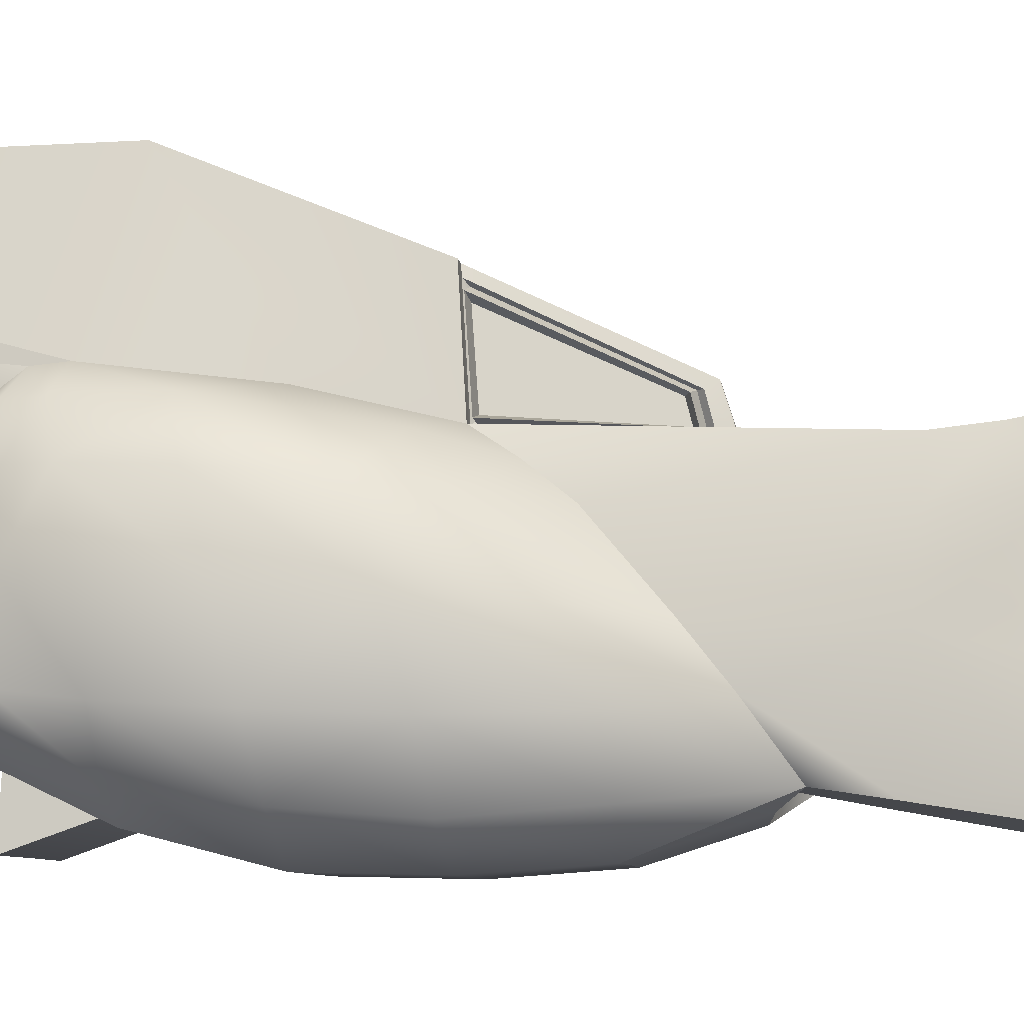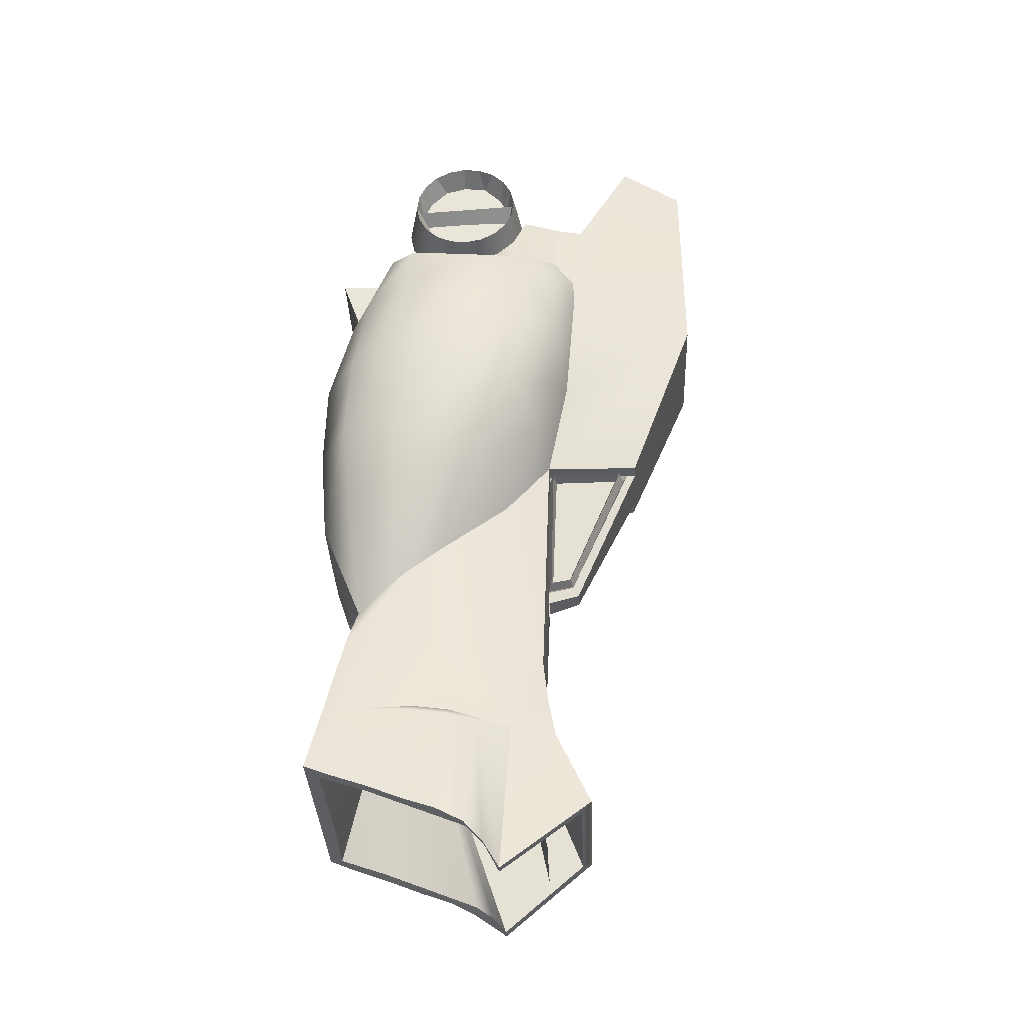
<metadata>
{"format":"obj","ext":"obj","renderer":"f3d","projection":"perspective","resolution":1024,"background":"white","views":[{"elev":-6.6,"azim":-83.3,"up":"+Z"},{"elev":-34.6,"azim":-87.7,"up":"+Y"}]}
</metadata>
<code>
g default
v -2.616 9.491 0.9571
v -2.617 9.599 -0.923
v -2.616 8.81 0.7795
v -2.617 8.893 -0.6746
v -1.936 9.599 -0.9223
v -1.935 9.491 0.9577
v -1.935 8.892 -0.674
v -1.934 8.809 0.7801
v -2.617 10.28 1.176
v -1.935 10.28 1.176
v -2.617 9.499 1.199
v -1.935 9.5 1.2
v -1.253 9.492 0.9562
v -1.255 9.6 -0.9239
v -1.253 8.811 0.7786
v -1.254 8.894 -0.6755
v -1.254 10.28 1.175
v -1.253 9.5 1.198
v -1.96 11.01 2.714
v -1.961 11.31 2.138
v -1.959 8.878 2.707
v -1.96 8.116 -1.009
v -1.959 7.295 -1.026
v -1.959 6.468 -0.9689
v -1.958 5.777 -0.7678
v -1.958 7.315 2.1
v -1.957 6.004 1.503
v -1.957 5.827 1.212
v -1.957 5.829 1.191
v -1.958 7.257 1.196
v -1.957 4.971 1.156
v -1.957 5.912 1.217
v -1.957 4.575 1.203
v -1.956 4.216 1.263
v -1.956 3.51 1.57
v -1.958 5.754 -0.5798
v -1.958 5.113 -0.6713
v -1.957 4.344 -0.7997
v -1.957 3.728 -0.9461
v -1.956 3.445 1.485
v -1.957 3.69 -0.8102
v -1.957 5.306 0.7435
v -1.956 3.211 1.173
v -1.957 4.755 -0.4778
v -1.957 4.972 0.02067
v -1.96 8.114 -0.9666
v -1.96 8.966 -0.752
v -1.96 8.962 -0.6973
v -1.961 11.25 2.073
v -1.96 11.09 2.378
v -1.96 9.933 1.681
v -1.96 9.999 1.362
v -1.96 8.917 -0.3239
v -1.96 8.163 -0.932
v -2.347 11.01 2.714
v -2.45 11.31 2.139
v -2.559 8.877 2.708
v -2.82 9.199 1.534
v -2.664 8.116 -1.009
v -2.665 8.973 -0.7885
v -2.645 7.294 -1.026
v -2.547 6.479 -0.9679
v -2.515 5.566 -0.5958
v -2.286 5.723 -0.711
v -3.131 8.145 -0.7057
v -3.061 8.974 -0.5902
v -3.064 7.333 -0.7643
v -2.851 6.453 -0.6859
v -3.436 8.228 -0.2474
v -3.315 8.99 -0.193
v -3.342 7.403 -0.2769
v -3.066 6.534 -0.2478
v -2.709 5.884 -0.1554
v -2.665 9.568 -0.5037
v -3.065 9.526 -0.3631
v -3.238 9.509 -0.1299
v -3.412 8.394 0.382
v -3.364 9.066 0.4261
v -3.35 7.573 0.322
v -3.078 6.8 0.2777
v -2.696 6.195 0.2365
v -3.232 9.471 0.4527
v -3.348 8.539 0.9371
v -3.26 9.183 0.9668
v -3.287 7.769 0.8828
v -3.009 7.188 0.8456
v -2.587 6.682 0.8108
v -3.186 9.462 0.9679
v -3.096 8.629 1.341
v -3.053 9.28 1.323
v -2.954 7.976 1.246
v -2.834 7.495 1.169
v -2.541 6.969 1.043
v -3 9.522 1.322
v -2.601 8.137 1.431
v -2.451 7.254 1.237
v -2.797 9.426 1.515
v -2.671 10.24 1.619
v -2.813 9.599 1.38
v -2.351 7.315 2.1
v -2.741 5.102 -0.674
v -2.746 5.041 0.1606
v -2.65 4.995 0.7564
v -2.522 4.97 1.158
v -2.935 4.338 -0.8032
v -2.696 4.223 0.8604
v -2.551 4.216 1.265
v -2.52 4.575 1.202
v -2.944 4.319 -0.6246
v -2.786 4.367 0.295
v -2.822 4.386 0.01085
v -2.95 4.277 0.003746
v -2.937 4.249 0.2799
v -2.827 4.234 0.5565
v -2.946 4.297 -0.2739
v -2.993 3.39 -0.05451
v -3.004 3.297 0.2173
v -3.007 3.164 0.467
v -2.738 2.851 0.7644
v -2.985 3.632 -0.7017
v -2.992 3.523 -0.3914
v -2.633 3.506 1.572
v -2.975 3.727 -0.9464
v -2.929 3.023 0.6237
v -2.213 7.315 2.1
v -2.041 6.004 1.503
v -2.232 7.309 2.023
v -2.068 6.082 1.449
v -2.268 7.313 2.018
v -2.374 7.254 1.237
v -2.062 5.911 1.214
v -2.086 6.021 1.216
v -2.044 5.827 1.212
v -2.044 5.828 1.191
v -2.374 7.257 1.196
v -2.021 6.123 1.452
v -2.039 6.062 1.212
v -2.179 7.271 1.983
v -2.114 6.15 1.428
v -2.139 6.102 1.239
v -2.307 7.286 1.944
v -2.046 6.182 1.418
v -2.064 6.14 1.255
v -2.193 7.264 1.898
v -2.252 7.216 1.308
v -2.268 7.209 1.236
v -2.363 7.236 1.279
v -2.298 7.254 1.237
v -2.29 5.698 -0.5779
v -2.861 3.532 -0.387
v -2.858 3.187 0.4779
v -2.851 3.678 -0.821
v -2.778 3.046 0.635
v -2.645 2.855 0.7611
v -2.539 3.444 1.487
v -2.346 4.971 0.03614
v -2.331 5.305 0.7452
v -2.329 3.209 1.175
v -2.347 4.748 -0.4782
v -2.664 8.113 -0.9662
v -2.665 8.965 -0.7517
v -2.665 8.962 -0.697
v -2.862 9.587 -0.3071
v -3.005 9.571 -0.08672
v -3.028 9.536 0.4568
v -2.983 9.529 0.972
v -2.797 9.587 1.239
v -2.624 9.896 -0.1913
v -2.756 9.906 -0.2302
v -2.914 9.734 -0.01249
v -2.916 9.618 0.4514
v -2.781 10.3 1.025
v -2.703 10.26 1.361
v -2.916 9.639 0.2171
v -2.911 9.768 0.7347
v -2.903 9.931 0.9013
v -2.631 9.8 -0.01385
v -2.634 9.691 0.2145
v -2.632 9.716 0.4529
v -2.628 9.821 0.6734
v -2.621 9.996 0.8544
v -2.606 10.3 1.023
v -2.377 11.26 2.074
v -2.585 10.24 1.612
v -2.613 10.26 1.361
v -2.377 11.1 2.378
v -2.597 9.933 1.684
v -2.611 9.999 1.359
v -2.711 8.901 -0.3397
v -2.667 9.374 0.3955
v -2.643 9.639 0.8071
v -2.664 8.163 -0.9317
v -1.573 11.01 2.714
v -1.471 11.31 2.138
v -1.358 8.878 2.707
v -1.098 9.201 1.533
v -1.256 8.117 -1.009
v -1.256 8.974 -0.7892
v -1.274 7.295 -1.026
v -1.37 6.48 -0.9685
v -1.401 5.567 -0.5963
v -1.63 5.723 -0.7113
v -0.789 8.147 -0.7068
v -0.8596 8.976 -0.5913
v -0.8548 7.334 -0.7653
v -1.066 6.454 -0.6868
v -0.483 8.23 -0.2488
v -0.605 8.991 -0.1943
v -0.5763 7.405 -0.2782
v -0.8509 6.535 -0.2488
v -1.207 5.885 -0.1561
v -1.256 9.569 -0.5044
v -0.856 9.527 -0.3642
v -0.6826 9.511 -0.1311
v -0.5072 8.396 0.3806
v -0.5559 9.068 0.4248
v -0.5677 7.575 0.3207
v -0.8391 6.801 0.2767
v -1.22 6.196 0.2357
v -0.6884 9.473 0.4515
v -0.5701 8.54 0.9357
v -0.6596 9.185 0.9655
v -0.6308 7.77 0.8815
v -0.9076 7.19 0.8446
v -1.329 6.683 0.8102
v -0.7334 9.464 0.9667
v -0.8223 8.63 1.34
v -0.8662 9.281 1.322
v -0.9633 7.977 1.245
v -1.083 7.496 1.168
v -1.375 6.969 1.043
v -0.9195 9.523 1.321
v -1.317 8.137 1.431
v -1.465 7.255 1.237
v -1.122 9.427 1.515
v -1.25 10.24 1.618
v -1.107 9.6 1.379
v -1.564 7.316 2.1
v -1.174 5.103 -0.6747
v -1.168 5.042 0.1599
v -1.264 4.996 0.7558
v -1.392 4.97 1.157
v -0.9799 4.339 -0.8041
v -1.217 4.224 0.8597
v -1.362 4.216 1.264
v -1.393 4.576 1.201
v -0.9701 4.32 -0.6256
v -1.128 4.368 0.2942
v -1.092 4.387 0.01002
v -0.9642 4.278 0.002793
v -0.9765 4.25 0.279
v -1.086 4.236 0.5556
v -0.9679 4.298 -0.2749
v -0.9192 3.392 -0.0555
v -0.9082 3.298 0.2163
v -0.9047 3.166 0.466
v -1.173 2.852 0.7637
v -0.9284 3.633 -0.7027
v -0.9211 3.524 -0.3924
v -1.278 3.506 1.571
v -0.9393 3.729 -0.9473
v -0.9826 3.024 0.6227
v -1.703 7.316 2.1
v -1.874 6.004 1.503
v -1.684 7.309 2.023
v -1.847 6.082 1.449
v -1.648 7.313 2.017
v -1.543 7.255 1.237
v -1.852 5.912 1.214
v -1.829 6.021 1.216
v -1.871 5.827 1.212
v -1.871 5.829 1.191
v -1.543 7.258 1.195
v -1.894 6.123 1.452
v -1.876 6.062 1.212
v -1.736 7.271 1.983
v -1.801 6.151 1.428
v -1.776 6.102 1.239
v -1.609 7.287 1.943
v -1.869 6.182 1.417
v -1.851 6.14 1.255
v -1.723 7.265 1.898
v -1.665 7.216 1.308
v -1.649 7.209 1.236
v -1.553 7.236 1.279
v -1.619 7.255 1.237
v -1.626 5.699 -0.5783
v -1.053 3.534 -0.3878
v -1.053 3.189 0.477
v -1.063 3.679 -0.8219
v -1.133 3.048 0.6342
v -1.266 2.856 0.7604
v -1.372 3.445 1.486
v -1.569 4.971 0.03576
v -1.584 5.305 0.7448
v -1.582 3.21 1.175
v -1.568 4.749 -0.4786
v -1.256 8.114 -0.9669
v -1.256 8.966 -0.7524
v -1.256 8.963 -0.6976
v -1.059 9.588 -0.308
v -0.9157 9.572 -0.08772
v -0.892 9.537 0.4558
v -0.9369 9.53 0.971
v -1.123 9.588 1.238
v -1.297 9.897 -0.192
v -1.166 9.907 -0.2309
v -1.007 9.735 -0.01341
v -1.005 9.619 0.4505
v -1.14 10.3 1.024
v -1.217 10.26 1.36
v -1.004 9.64 0.2162
v -1.009 9.769 0.7337
v -1.017 9.932 0.9004
v -1.29 9.801 -0.0145
v -1.287 9.692 0.2138
v -1.289 9.717 0.4523
v -1.293 9.822 0.6728
v -1.3 9.996 0.8538
v -1.315 10.3 1.022
v -1.544 11.26 2.073
v -1.336 10.24 1.611
v -1.308 10.26 1.36
v -1.544 11.1 2.378
v -1.323 9.933 1.684
v -1.309 9.999 1.359
v -1.209 8.902 -0.3404
v -1.253 9.375 0.3948
v -1.277 9.64 0.8064
v -1.256 8.163 -0.9324
v -2.64 10.8 0.001601
v -2.64 10.65 -0.1271
v -2.64 10.48 -0.2061
v -2.64 10.28 -0.2279
v -2.64 10.09 -0.1902
v -2.64 9.916 -0.09671
v -2.64 9.783 0.04337
v -2.64 9.701 0.2163
v -2.64 9.678 0.4053
v -2.64 9.717 0.5917
v -2.64 9.813 0.7574
v -2.64 9.957 0.886
v -2.64 10.14 0.9651
v -2.639 10.33 0.9868
v -2.639 10.52 0.9491
v -2.639 10.7 0.8557
v -2.639 10.83 0.7156
v -2.639 10.91 0.5426
v -2.639 10.93 0.3537
v -2.639 10.89 0.1672
v -3.082 10.73 0.06975
v -3.082 10.6 -0.04054
v -3.083 10.45 -0.1089
v -3.083 10.29 -0.1287
v -3.083 10.12 -0.09791
v -3.083 9.978 -0.01961
v -3.083 9.866 0.09854
v -3.083 9.798 0.245
v -3.083 9.78 0.4054
v -3.083 9.814 0.5641
v -3.083 9.897 0.7055
v -3.082 10.02 0.8158
v -3.082 10.17 0.8841
v -3.082 10.34 0.9039
v -3.082 10.5 0.8731
v -3.082 10.64 0.7948
v -3.082 10.76 0.6767
v -3.082 10.82 0.5302
v -3.082 10.84 0.3698
v -3.082 10.81 0.2111
v -2.872 10.71 0.1721
v -2.872 10.53 0.01092
v -2.873 10.35 -0.06472
v -2.873 10.05 0.0305
v -2.873 9.876 0.2029
v -2.873 9.84 0.4173
v -2.873 9.901 0.6146
v -2.872 10.05 0.7714
v -2.872 10.23 0.8448
v -2.872 10.4 0.8311
v -2.872 10.56 0.7569
v -2.872 10.73 0.5888
v -2.872 10.76 0.3726
v -2.872 10.38 0.3914
v -2.873 10.2 -0.01711
v -2.873 10.23 0.3993
v -3.021 10.33 0.884
v -3.019 10.27 -0.09421
v -3.019 10.3 0.3959
v -1.281 10.79 -0.0346
v -1.281 10.64 -0.1626
v -1.281 10.46 -0.241
v -1.282 10.27 -0.2619
v -1.282 10.08 -0.2234
v -1.282 9.904 -0.1292
v -1.282 9.772 0.01149
v -1.282 9.69 0.1848
v -1.282 9.668 0.3739
v -1.282 9.708 0.5601
v -1.282 9.805 0.7254
v -1.282 9.95 0.8534
v -1.281 10.13 0.9317
v -1.281 10.32 0.9526
v -1.281 10.52 0.9141
v -1.281 10.69 0.8199
v -1.281 10.82 0.6793
v -1.281 10.9 0.5059
v -1.281 10.92 0.3169
v -1.281 10.88 0.1306
v -0.8385 10.71 0.03352
v -0.8386 10.59 -0.07624
v -0.8387 10.44 -0.144
v -0.8389 10.27 -0.163
v -0.839 10.11 -0.1316
v -0.8391 9.966 -0.05266
v -0.8392 9.854 0.06597
v -0.8392 9.787 0.2127
v -0.8392 9.769 0.3732
v -0.8392 9.804 0.5317
v -0.8391 9.887 0.6728
v -0.8389 10.01 0.7825
v -0.8388 10.16 0.8502
v -0.8386 10.33 0.8693
v -0.8385 10.49 0.8378
v -0.8384 10.64 0.7589
v -0.8383 10.75 0.6403
v -0.8383 10.81 0.4936
v -0.8383 10.83 0.3331
v -0.8384 10.8 0.1746
v -1.048 10.69 0.1361
v -1.049 10.52 -0.02434
v -1.049 10.34 -0.0992
v -1.049 10.04 -0.002692
v -1.049 9.865 0.1705
v -1.049 9.83 0.385
v -1.049 9.892 0.582
v -1.049 10.05 0.7382
v -1.049 10.22 0.8108
v -1.049 10.39 0.7964
v -1.048 10.55 0.7215
v -1.048 10.72 0.5527
v -1.048 10.75 0.3364
v -1.049 10.37 0.3568
v -1.049 10.19 -0.05094
v -1.049 10.22 0.3654
v -0.8994 10.33 0.8495
v -0.9028 10.26 -0.1285
v -0.9027 10.29 0.3615
g polySurface666
f 1 2 4 3
f 2 5 7 4
f 4 7 8 3
f 3 8 6 1
f 9 11 12 10
f 11 1 6 12
f 11 9 1
f 13 15 16 14
f 14 16 7 5
f 16 15 8 7
f 15 13 6 8
f 17 10 12 18
f 18 12 6 13
f 18 13 17
f 19 20 56 55
f 25 62 24
f 71 68 72
f 72 79 71
f 67 62 68
f 68 71 67
f 62 61 23 24
f 62 67 61
f 61 59 22 23
f 65 61 67
f 61 65 59
f 69 71 79 77
f 78 69 77
f 65 67 71 69
f 90 97 94
f 90 88 84
f 84 82 78
f 84 77 83
f 79 83 77
f 82 84 88
f 77 84 78
f 88 90 94
f 79 72 80
f 73 80 72
f 80 85 79
f 83 79 85
f 92 95 91
f 89 58 90
f 89 91 95
f 58 89 95
f 84 83 89 90
f 97 90 58
f 85 80 86
f 85 86 92 91
f 89 85 91
f 85 89 83
f 66 74 60
f 59 66 60
f 66 59 65
f 66 76 75
f 76 66 70
f 70 65 69
f 65 70 66
f 69 78 70
f 82 70 78
f 70 82 76
f 74 66 75
f 99 97 98
f 94 97 99
f 56 98 97 58
f 80 73 81
f 81 86 80
f 111 110 102
f 113 110 111 112
f 113 112 116 117
f 118 113 117
f 111 102 109
f 111 115 112
f 115 111 109
f 115 109 120 121
f 112 115 121 116
f 109 123 120
f 108 106 107
f 122 107 106 119
f 102 110 106
f 110 114 106
f 114 110 113
f 113 118 114
f 106 114 119
f 124 114 118
f 119 114 124
f 55 57 21 19
f 58 57 55 56
f 58 95 57
f 100 125 21 57
f 125 26 21
f 125 126 27 26
f 125 127 128 126
f 128 132 131 126
f 135 30 29 134
f 92 93 96
f 95 92 96
f 86 87 93 92
f 86 81 87
f 103 108 104
f 103 87 81 102
f 108 103 106
f 102 106 103
f 96 100 57
f 95 96 57
f 96 130 129 100
f 132 104 133
f 29 28 133 134
f 130 96 135
f 31 28 133 104
f 104 132 130
f 104 130 96
f 104 96 93
f 104 93 87 103
f 126 131 32 27
f 128 136 137 132
f 127 138 136 128
f 136 139 140 137
f 138 141 139 136
f 139 142 143 140
f 141 144 142 139
f 144 145 143 142
f 140 147 146 137
f 140 143 145 147
f 144 141 147 145
f 130 148 127 129
f 141 138 144
f 147 146 145
f 144 127 148 145
f 138 127 144
f 146 148 145
f 100 129 127 125
f 130 148 146
f 130 146 137 132
f 31 104 108 33
f 33 108 107 34
f 34 107 122 35
f 72 63 73
f 63 72 68
f 64 62 25
f 62 64 63
f 62 63 68
f 73 63 101
f 102 81 73 101
f 109 102 101
f 109 101 105
f 123 109 105
f 64 25 36 149
f 63 64 149
f 149 37 101 63
f 37 38 105 101
f 105 38 39 123
f 37 149 36
f 117 116 150 151
f 118 117 151
f 121 120 152 150
f 116 121 150
f 120 123 152
f 124 118 151 153
f 119 124 153 154
f 122 119 154 155
f 35 122 155 40
f 123 39 41 152
f 155 154 156 157
f 40 155 157 42
f 42 157 158 43
f 151 150 159 156
f 150 152 159
f 153 151 156
f 154 153 156
f 152 41 44 159
f 44 159 156 45
f 45 156 157 42
f 22 59 160 46
f 46 160 161 47
f 47 161 162 48
f 160 59 60 161
f 162 161 74
f 161 60 74
f 74 75 163
f 75 76 164 163
f 76 82 165 164
f 82 88 166 165
f 88 94 167 166
f 94 99 167
f 74 163 169
f 163 170 169
f 164 174 170
f 165 166 175 171
f 173 166 167
f 99 173 167
f 174 165 171
f 174 164 165
f 173 99 98
f 170 163 164
f 74 169 168
f 20 49 183 56
f 98 56 183 184
f 173 98 184 185
f 49 50 186 183
f 168 177 189
f 177 178 189
f 178 179 190
f 178 190 189
f 190 53 189
f 179 180 191 190
f 190 191 52 53
f 169 170 177 168
f 170 174 178 177
f 174 171 179 178
f 171 175 180 179
f 74 168 189
f 74 189 162
f 162 189 160 161
f 175 166 176
f 176 166 172
f 173 172 166
f 182 172 173 185
f 184 183 186 187
f 51 187 186 50
f 187 51 52 188
f 184 187 188 185
f 188 52 191
f 180 181 191
f 181 188 191
f 182 185 188
f 180 175 176 181
f 181 176 172 182
f 188 181 182
f 48 162 192 54
f 189 53 54 192
f 134 133 132 135
f 132 130 135
f 19 193 194 20
f 25 24 200
f 209 210 206
f 210 209 217
f 205 206 200
f 206 205 209
f 200 24 23 199
f 200 199 205
f 199 23 22 197
f 203 205 199
f 199 197 203
f 207 215 217 209
f 216 215 207
f 203 207 209 205
f 228 232 235
f 228 222 226
f 222 216 220
f 222 221 215
f 217 215 221
f 220 226 222
f 215 216 222
f 226 232 228
f 217 218 210
f 211 210 218
f 218 217 223
f 221 223 217
f 230 229 233
f 227 228 196
f 227 233 229
f 196 233 227
f 222 228 227 221
f 235 196 228
f 223 224 218
f 223 229 230 224
f 227 229 223
f 223 221 227
f 204 198 212
f 197 198 204
f 204 203 197
f 204 213 214
f 214 208 204
f 208 207 203
f 203 204 208
f 207 208 216
f 220 216 208
f 208 214 220
f 212 213 204
f 237 236 235
f 232 237 235
f 194 196 235 236
f 218 219 211
f 219 218 224
f 249 240 248
f 251 250 249 248
f 251 255 254 250
f 256 255 251
f 249 247 240
f 249 250 253
f 253 247 249
f 253 259 258 247
f 250 254 259 253
f 247 258 261
f 246 245 244
f 260 257 244 245
f 240 244 248
f 248 244 252
f 252 251 248
f 251 252 256
f 244 257 252
f 262 256 252
f 257 262 252
f 193 19 21 195
f 196 194 193 195
f 196 195 233
f 238 195 21 263
f 263 21 26
f 263 26 27 264
f 263 264 266 265
f 266 264 269 270
f 273 272 29 30
f 230 234 231
f 233 234 230
f 224 230 231 225
f 224 225 219
f 241 242 246
f 241 240 219 225
f 246 244 241
f 240 241 244
f 234 195 238
f 233 195 234
f 234 238 267 268
f 270 271 242
f 29 272 271 28
f 268 273 234
f 31 242 271 28
f 242 268 270
f 242 234 268
f 242 231 234
f 242 241 225 231
f 264 27 32 269
f 266 270 275 274
f 265 266 274 276
f 274 275 278 277
f 276 274 277 279
f 277 278 281 280
f 279 277 280 282
f 282 280 281 283
f 278 275 284 285
f 278 285 283 281
f 282 283 285 279
f 268 267 265 286
f 279 282 276
f 285 283 284
f 282 283 286 265
f 276 282 265
f 284 283 286
f 238 263 265 267
f 268 284 286
f 268 270 275 284
f 31 33 246 242
f 33 34 245 246
f 34 35 260 245
f 210 211 201
f 201 206 210
f 202 25 200
f 200 201 202
f 200 206 201
f 211 239 201
f 240 239 211 219
f 247 239 240
f 247 243 239
f 261 243 247
f 202 287 36 25
f 201 287 202
f 287 201 239 37
f 37 239 243 38
f 243 261 39 38
f 37 36 287
f 255 289 288 254
f 256 289 255
f 259 288 290 258
f 254 288 259
f 258 290 261
f 262 291 289 256
f 257 292 291 262
f 260 293 292 257
f 35 40 293 260
f 261 290 41 39
f 293 295 294 292
f 40 42 295 293
f 42 43 296 295
f 289 294 297 288
f 288 297 290
f 291 294 289
f 292 294 291
f 290 297 44 41
f 44 45 294 297
f 45 42 295 294
f 22 46 298 197
f 46 47 299 298
f 47 48 300 299
f 298 299 198 197
f 300 212 299
f 299 212 198
f 212 301 213
f 213 301 302 214
f 214 302 303 220
f 220 303 304 226
f 226 304 305 232
f 232 305 237
f 212 307 301
f 301 307 308
f 302 308 312
f 303 309 313 304
f 311 305 304
f 237 305 311
f 312 309 303
f 312 303 302
f 311 236 237
f 308 302 301
f 212 306 307
f 20 194 321 49
f 236 322 321 194
f 311 323 322 236
f 49 321 324 50
f 306 327 315
f 315 327 316
f 316 328 317
f 316 327 328
f 328 327 53
f 317 328 329 318
f 328 53 52 329
f 307 306 315 308
f 308 315 316 312
f 312 316 317 309
f 309 317 318 313
f 212 327 306
f 212 300 327
f 300 299 298 327
f 313 314 304
f 314 310 304
f 311 304 310
f 320 323 311 310
f 322 325 324 321
f 51 50 324 325
f 325 326 52 51
f 322 323 326 325
f 326 329 52
f 318 329 319
f 319 329 326
f 320 326 323
f 318 319 314 313
f 319 320 310 314
f 326 320 319
f 48 54 330 300
f 327 330 54 53
f 272 273 270 271
f 270 273 268
f 336 337 357 356
f 337 338 358 357
f 338 339 359 358
f 339 340 360 359
f 340 341 361 360
f 341 342 362 361
f 346 347 367 366
f 347 348 368 367
f 348 349 369 368
f 349 350 370 369
f 350 331 351 370
f 357 358 375
f 358 359 376 375
f 359 360 377 376
f 360 361 377
f 361 362 378 377
f 367 368 382
f 368 369 383 382
f 369 370 371 383
f 370 351 371
f 362 342 343 363
f 363 343 344 364
f 364 344 345 365
f 365 345 346 366
f 378 362 363 379
f 379 363 364 380
f 365 380 364
f 365 366 381
f 381 366 367 382
f 380 365 381
f 351 331 332 352
f 351 352 372 371
f 371 372 384
f 382 383 384
f 383 371 384
f 380 381 384
f 381 382 384
f 354 334 335 355
f 355 335 336 356
f 355 356 374
f 374 356 357 375
f 352 332 333 353
f 353 333 334 354
f 352 353 372
f 373 353 354
f 354 385 373
f 372 373 384
f 353 373 372
f 385 354 355 374
f 374 375 386
f 375 376 386
f 376 377 386
f 377 378 386
f 378 379 386
f 385 374 386
f 384 373 388 389
f 380 384 389 387
f 386 379 387 389
f 385 386 389 388
f 395 415 416 396
f 396 416 417 397
f 397 417 418 398
f 398 418 419 399
f 399 419 420 400
f 400 420 421 401
f 405 425 426 406
f 406 426 427 407
f 407 427 428 408
f 408 428 429 409
f 409 429 410 390
f 416 434 417
f 417 434 435 418
f 418 435 436 419
f 419 436 420
f 420 436 437 421
f 426 441 427
f 427 441 442 428
f 428 442 430 429
f 429 430 410
f 421 422 402 401
f 422 423 403 402
f 423 424 404 403
f 424 425 405 404
f 437 438 422 421
f 438 439 423 422
f 424 423 439
f 424 440 425
f 440 441 426 425
f 439 440 424
f 410 411 391 390
f 410 430 431 411
f 430 443 431
f 441 443 442
f 442 443 430
f 439 443 440
f 440 443 441
f 413 414 394 393
f 414 415 395 394
f 414 433 415
f 433 434 416 415
f 411 412 392 391
f 412 413 393 392
f 411 431 412
f 432 413 412
f 413 432 444
f 431 443 432
f 412 431 432
f 444 433 414 413
f 433 445 434
f 434 445 435
f 435 445 436
f 436 445 437
f 437 445 438
f 444 445 433
f 443 448 447 432
f 439 446 448 443
f 445 448 446 438
f 444 447 448 445

</code>
